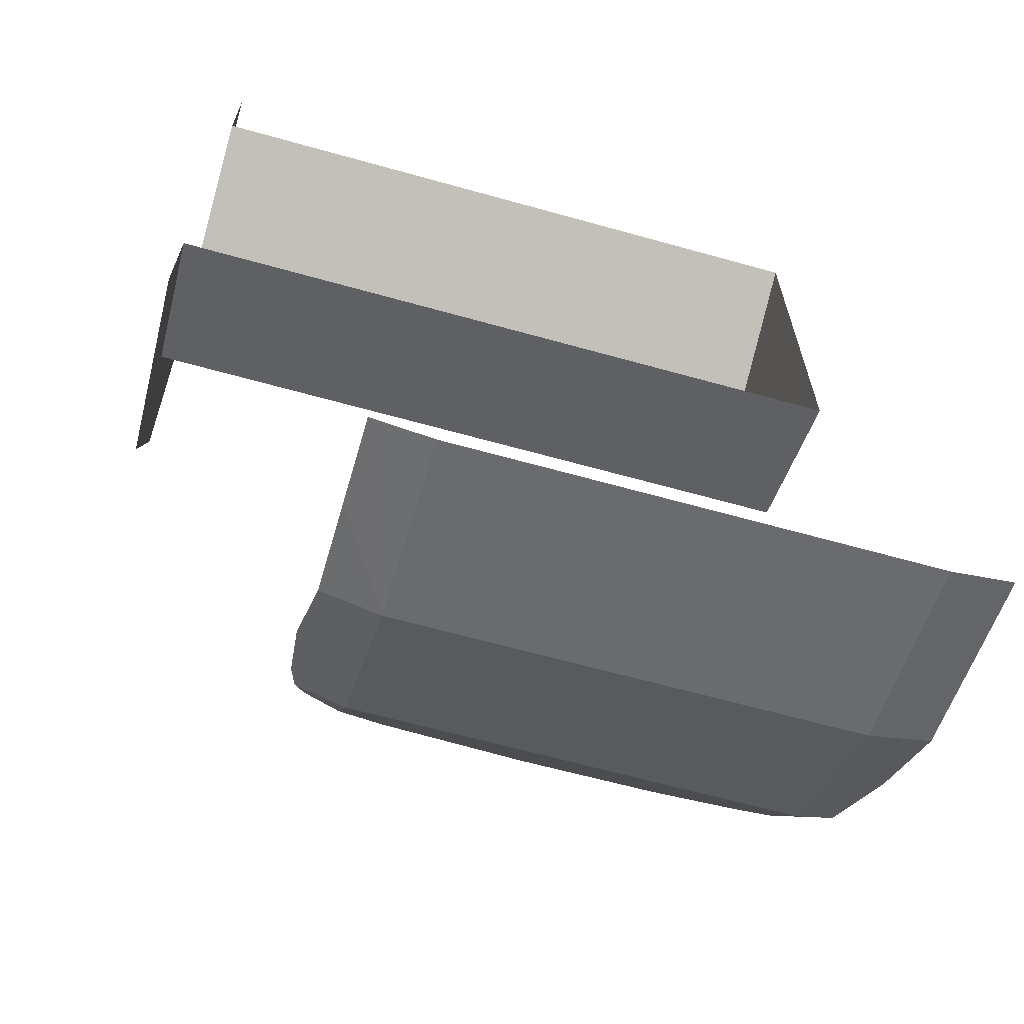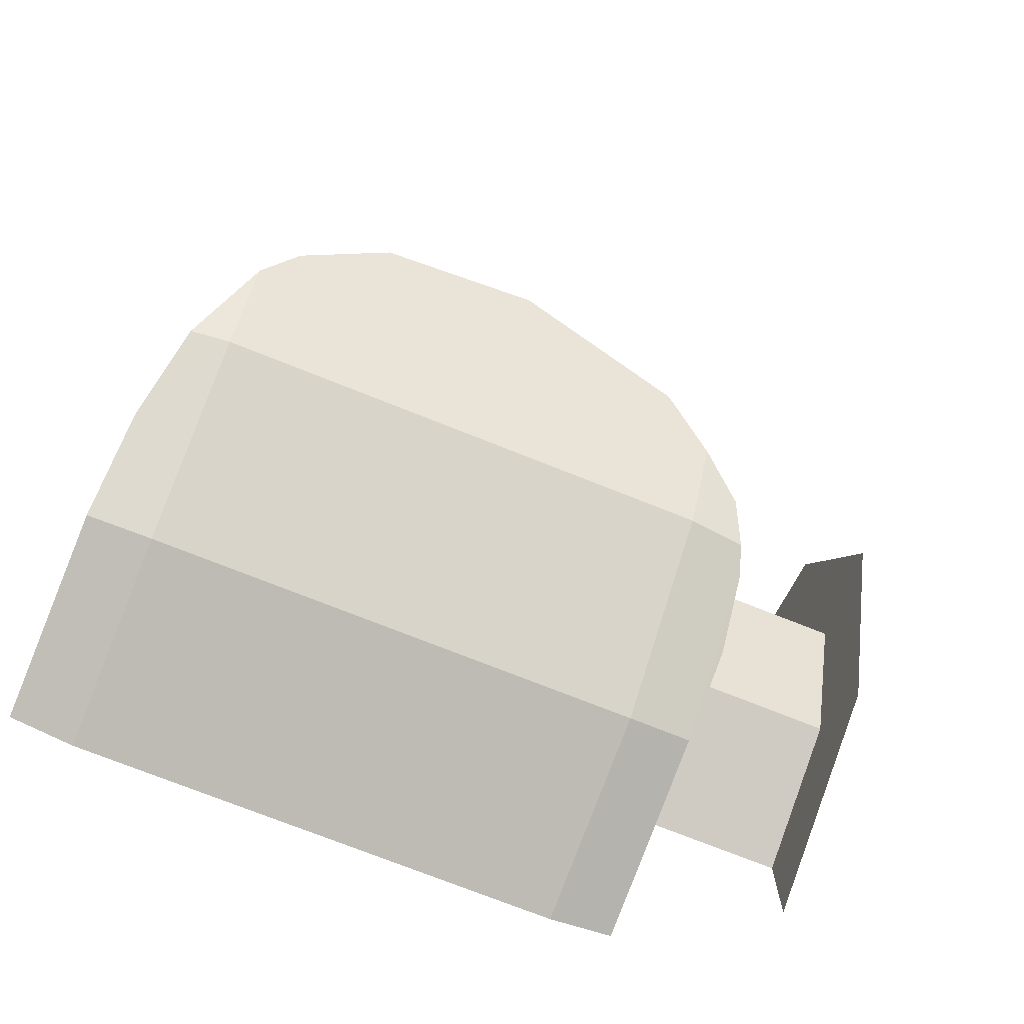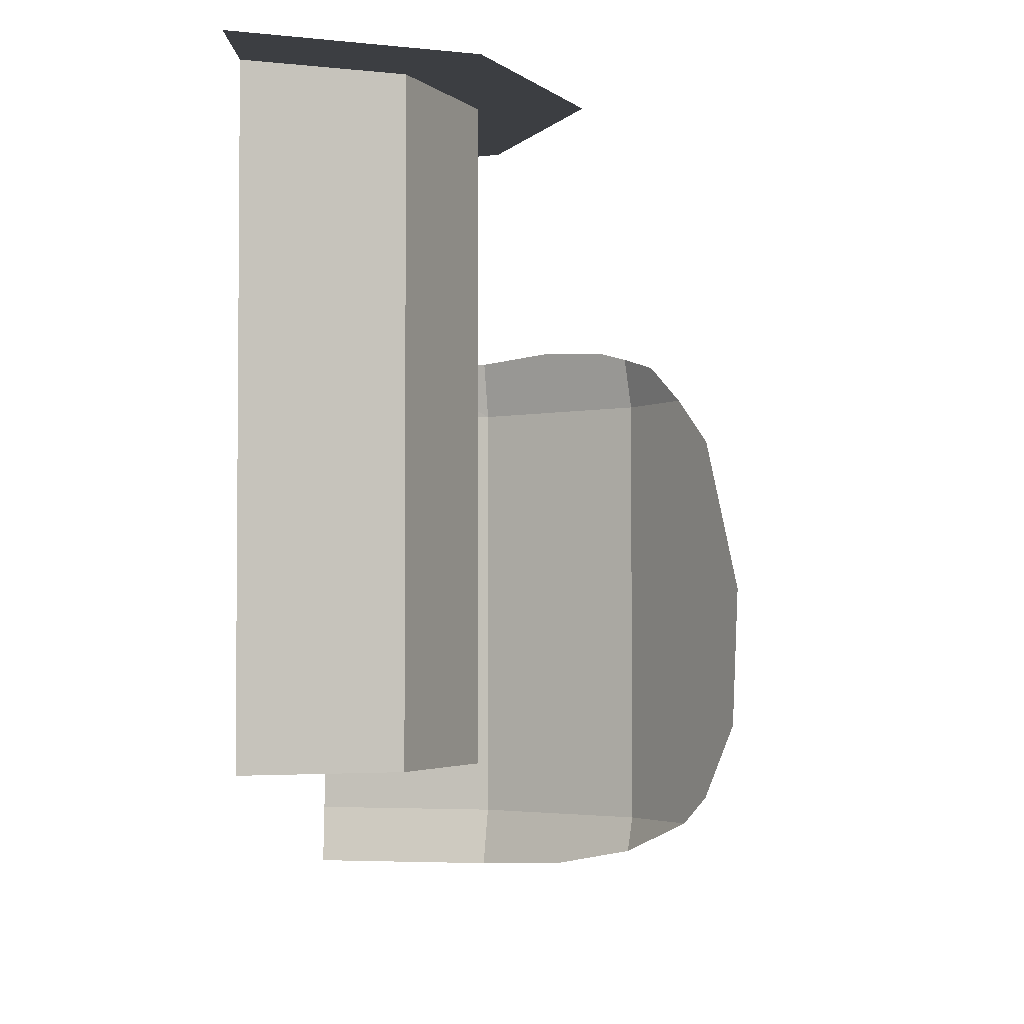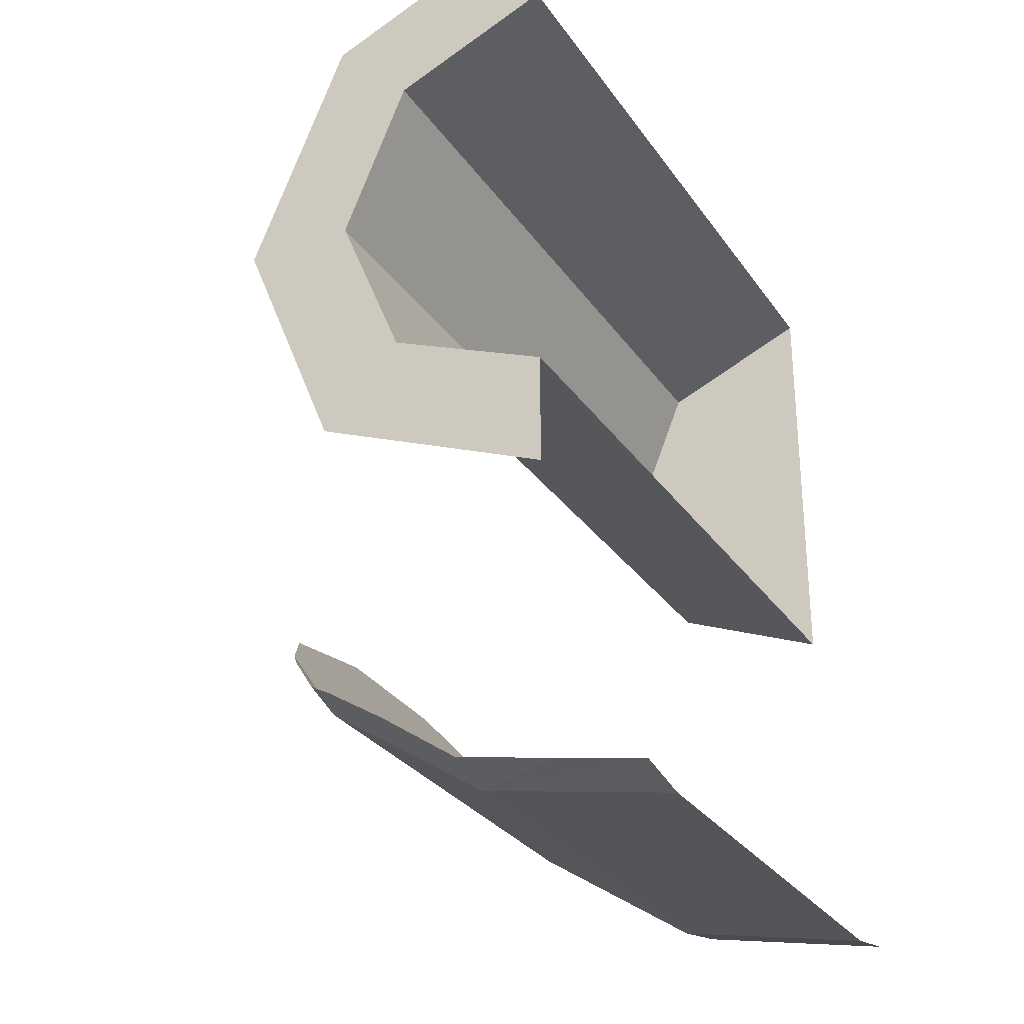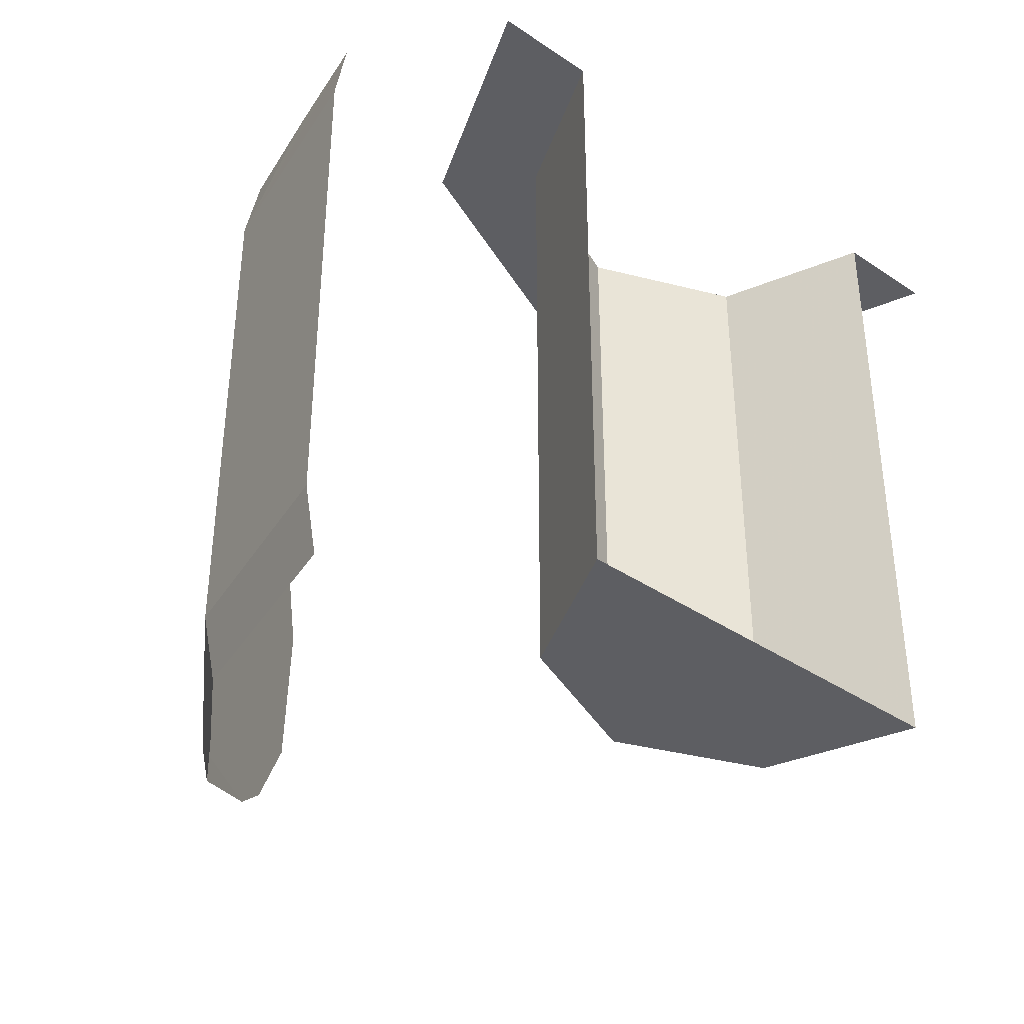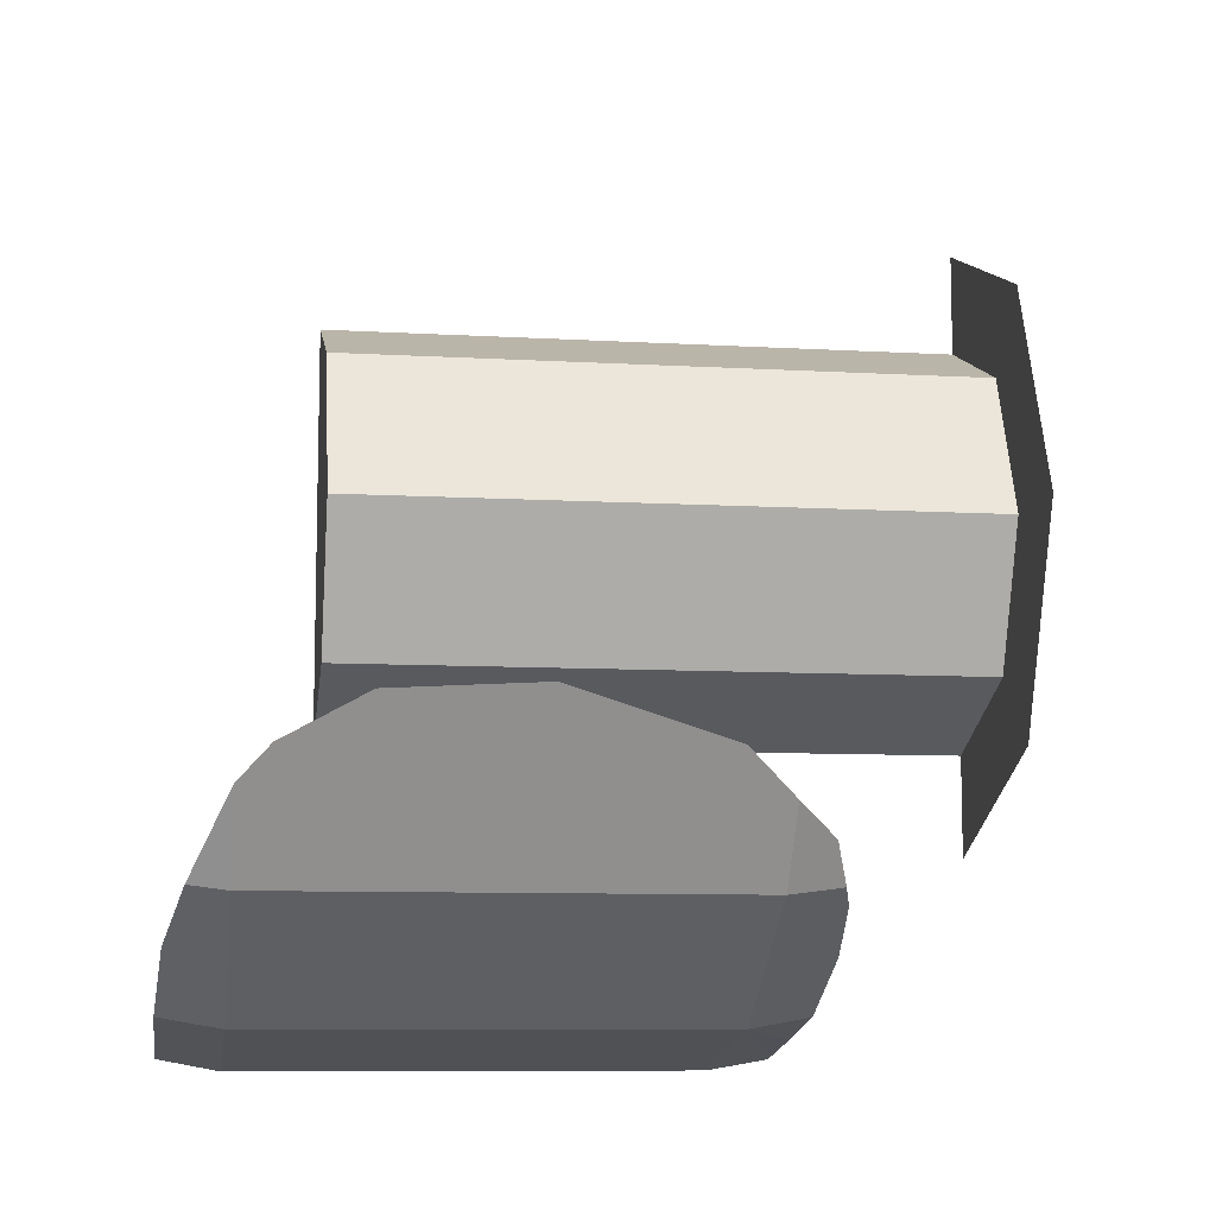
<metadata>
{"format":"obj","ext":"obj","renderer":"f3d","projection":"perspective","resolution":1024,"background":"white","views":[{"elev":-64.6,"azim":-105.7,"up":"+Z"},{"elev":-73.4,"azim":68.2,"up":"+Z"},{"elev":-3.0,"azim":1.7,"up":"+Y"},{"elev":-29.2,"azim":-152.0,"up":"+Z"},{"elev":-38.7,"azim":-130.3,"up":"+Y"},{"elev":-9.0,"azim":81.2,"up":"+Z"}]}
</metadata>
<code>
v 0 -0.625 0
v 0 -0.625 -0.2
v 0.1414 -0.625 -0.1414
v 0 -0.625 0
v 0.1414 -0.625 -0.1414
v 0.2 -0.625 0
v 0 -0.625 0
v 0.2 -0.625 0
v 0.1414 -0.625 0.1414
v 0 -0.625 0
v 0.1414 -0.625 0.1414
v 0 -0.625 0.2
v 0.1414 -0.625 -0.1414
v 0 -0.625 -0.2
v 0 0 -0.2
v 0.1414 0 -0.1414
v 0.2 -0.625 0
v 0.1414 -0.625 -0.1414
v 0.1414 0 -0.1414
v 0.2 0 0
v 0.1414 -0.625 0.1414
v 0.2 -0.625 0
v 0.2 0 0
v 0.1414 0 0.1414
v 0 -0.625 0.2
v 0.1414 -0.625 0.1414
v 0.1414 0 0.1414
v 0 0 0.2
v 0 0 -0.3
v 0.2121 0 -0.2121
v 0.1414 0 -0.1414
v 0 0 -0.2
v 0.2121 0 -0.2121
v 0.3 0 0
v 0.2 0 0
v 0.1414 0 -0.1414
v 0.3 0 0
v 0.2121 0 0.2121
v 0.1414 0 0.1414
v 0.2 0 0
v 0.2121 0 0.2121
v 0 0 0.3
v 0 0 0.2
v 0.1414 0 0.1414
v 0.3535 -0.2531 -0.3535
v 0.3535 -0.7032 -0.3535
v 0.1913 -0.7032 -0.462
v 0.1913 -0.2531 -0.462
v 0.1913 -0.2531 -0.462
v 0.1913 -0.7032 -0.462
v 0 -0.7032 -0.5
v 0 -0.2531 -0.5
v 0 -0.7032 -0.5
v 0.1913 -0.7032 -0.462
v 0.187 -0.7629 -0.4515
v 0 -0.7635 -0.4886
v 0 -0.194 -0.4899
v 0.08845 -0.194 -0.4724
v 0.1913 -0.2531 -0.462
v 0 -0.2531 -0.5
v 0.1913 -0.2531 -0.462
v 0.08845 -0.194 -0.4724
v 0.1874 -0.194 -0.4514
v 0.3222 -0.1933 -0.3612
v 0.1913 -0.2531 -0.462
v 0.1874 -0.194 -0.4514
v 0.26 -0.1877 -0.4014
v 0.1913 -0.2531 -0.462
v 0.3222 -0.1933 -0.3612
v 0.3466 -0.2011 -0.3466
v 0.3535 -0.2531 -0.3535
v 0.4029 -0.2531 -0.2797
v 0.3535 -0.2531 -0.3535
v 0.3466 -0.2011 -0.3466
v 0.3744 -0.2145 -0.3095
v 0.4592 -0.456 -0.1954
v 0.3535 -0.2531 -0.3535
v 0.4029 -0.2531 -0.2797
v 0.43 -0.3009 -0.2391
v 0.3535 -0.2531 -0.3535
v 0.4592 -0.456 -0.1954
v 0.4542 -0.5969 -0.2029
v 0.3535 -0.7032 -0.3535
v 0.407 -0.7032 -0.2736
v 0.3535 -0.7032 -0.3535
v 0.4542 -0.5969 -0.2029
v 0.4278 -0.6738 -0.2425
v 0.3488 -0.7391 -0.3488
v 0.3535 -0.7032 -0.3535
v 0.407 -0.7032 -0.2736
v 0.3535 -0.7032 -0.3535
v 0.2721 -0.757 -0.396
v 0.187 -0.7629 -0.4515
v 0.1913 -0.7032 -0.462
v 0.2721 -0.757 -0.396
v 0.3535 -0.7032 -0.3535
v 0.3488 -0.7391 -0.3488
g mesh6817369
f 1 3 2
f 4 6 5
f 7 9 8
f 10 12 11
g mesh6817371
f 13 15 14
f 15 13 16
f 17 19 18
f 19 17 20
f 21 23 22
f 23 21 24
f 25 27 26
f 27 25 28
g mesh6817374
f 29 31 30
f 31 29 32
f 33 35 34
f 35 33 36
f 37 39 38
f 39 37 40
f 41 43 42
f 43 41 44
g mesh6817376
f 45 46 47
f 47 48 45
f 49 50 51
f 51 52 49
f 53 54 55
f 55 56 53
f 57 58 59
f 59 60 57
f 61 62 63
f 64 65 66
f 66 67 64
f 68 69 70
f 70 71 68
f 72 73 74
f 74 75 72
f 76 77 78
f 78 79 76
f 80 81 82
f 82 83 80
f 84 85 86
f 86 87 84
f 88 89 90
f 91 92 93
f 93 94 91
f 95 96 97

</code>
